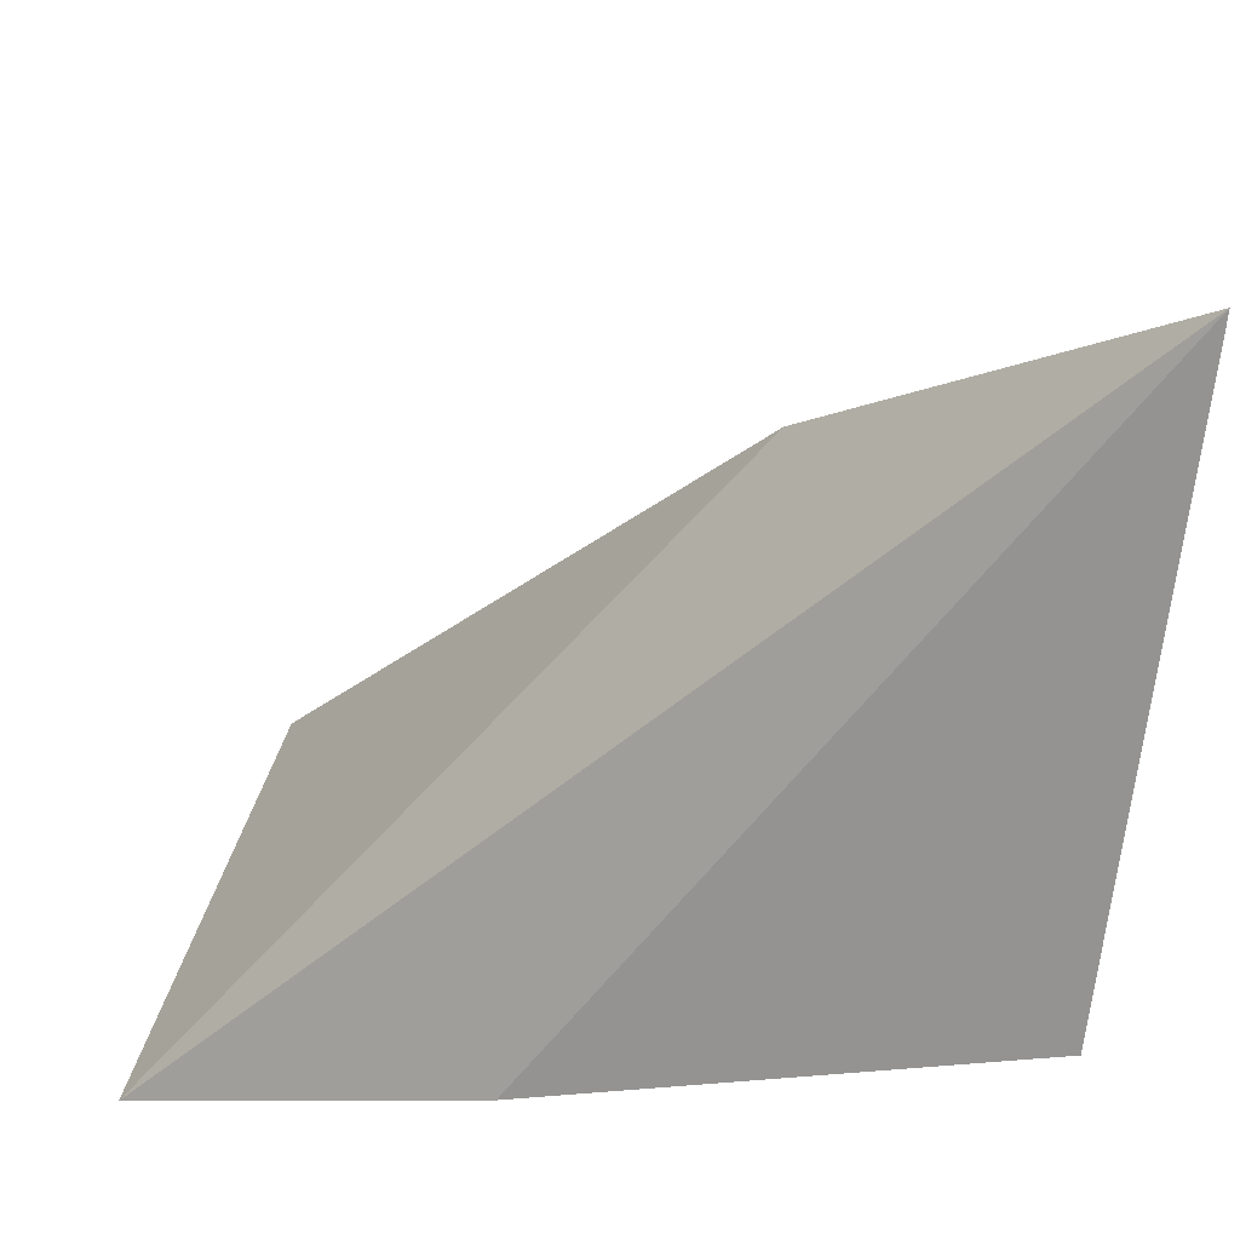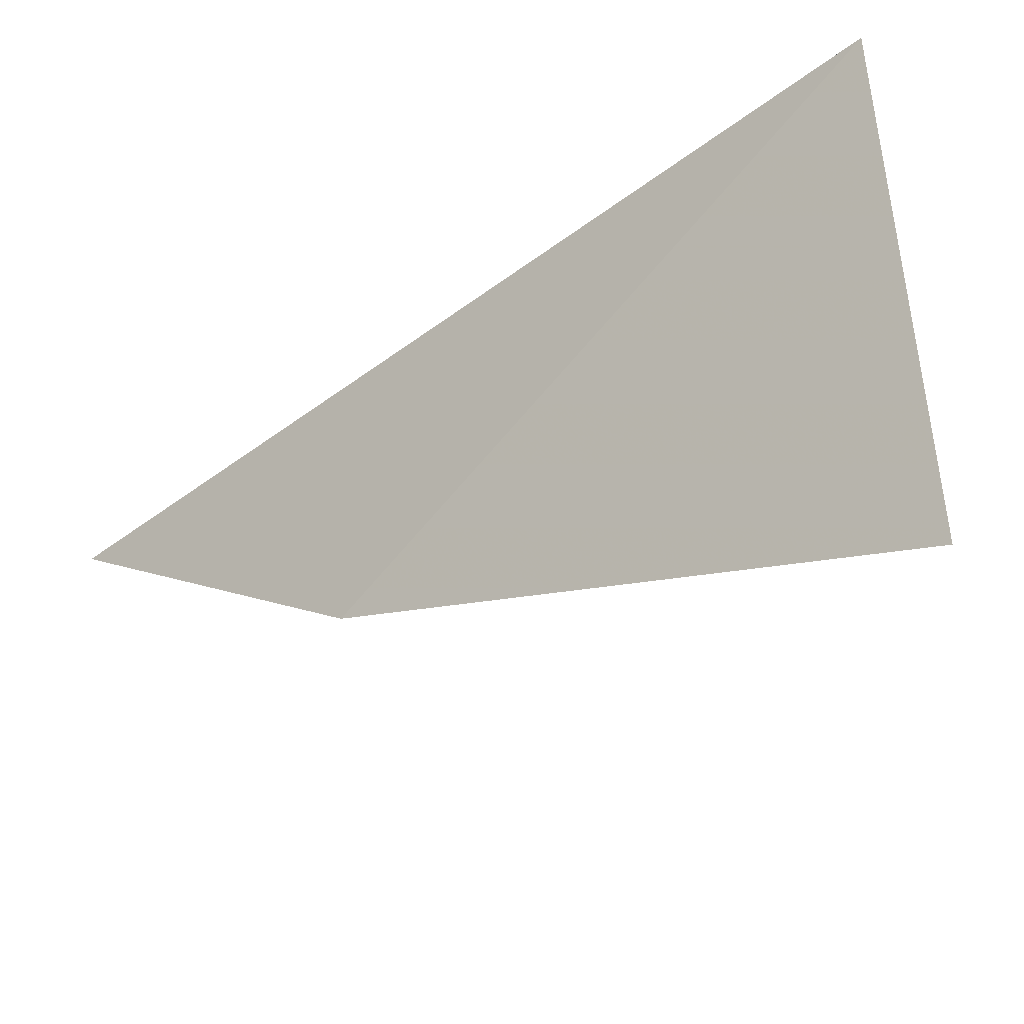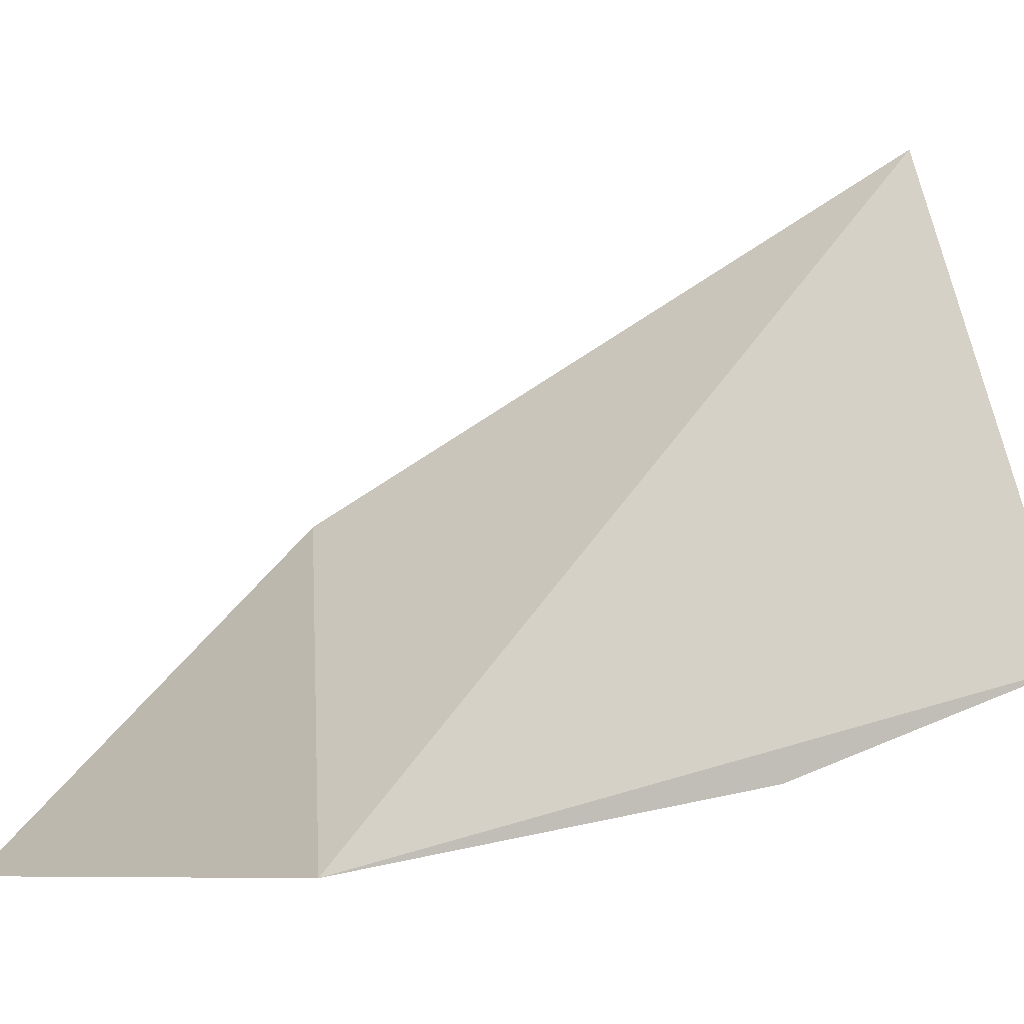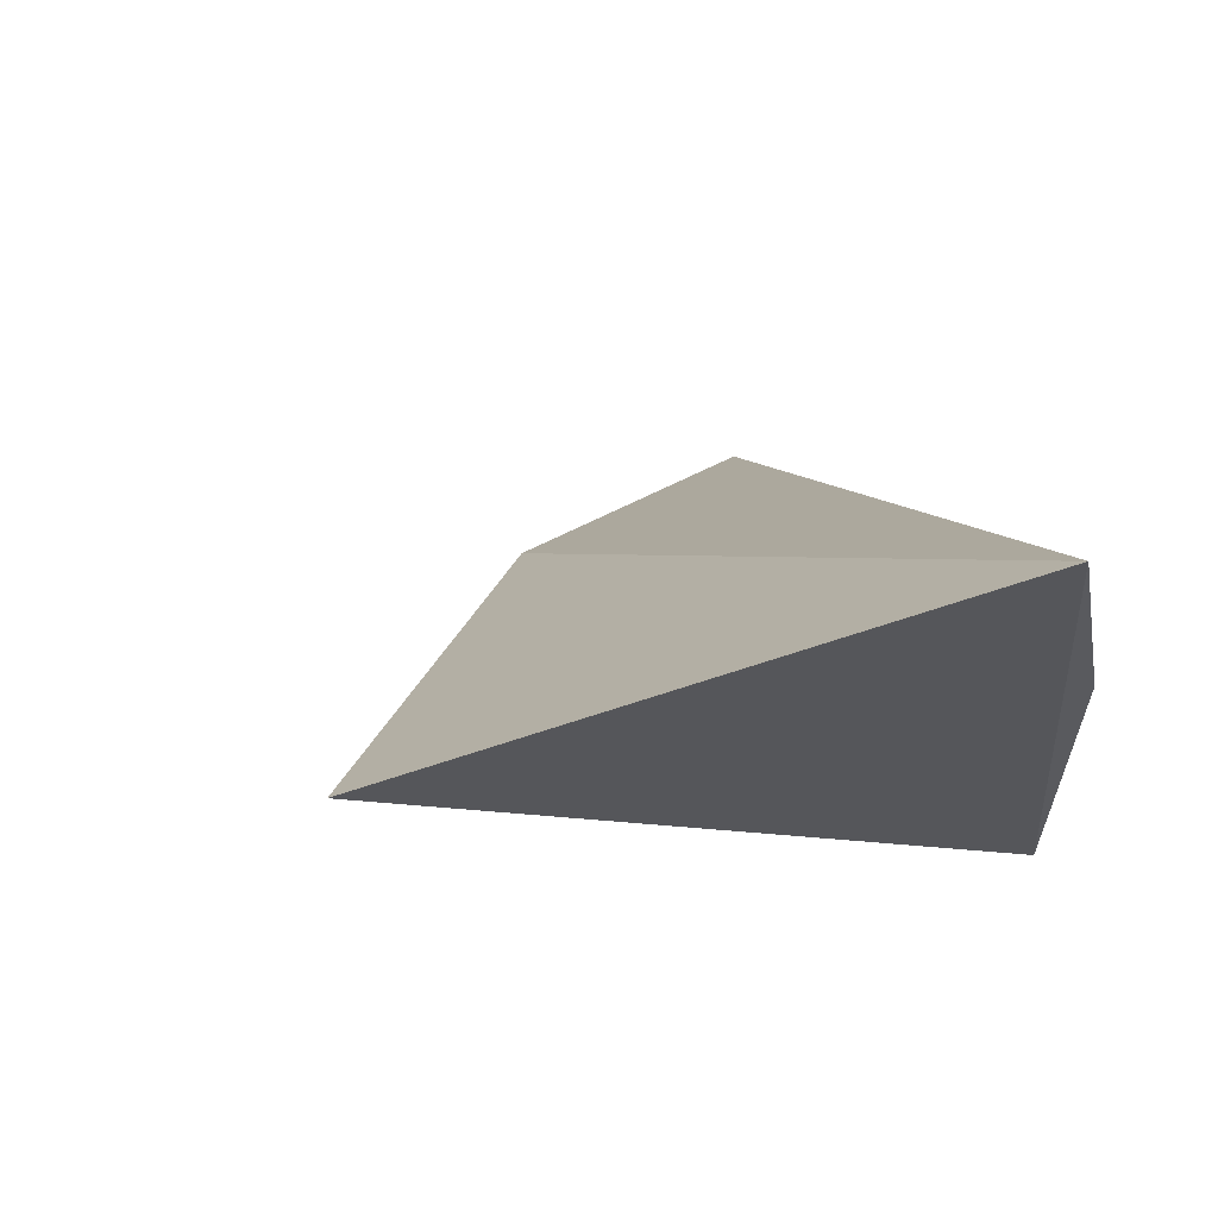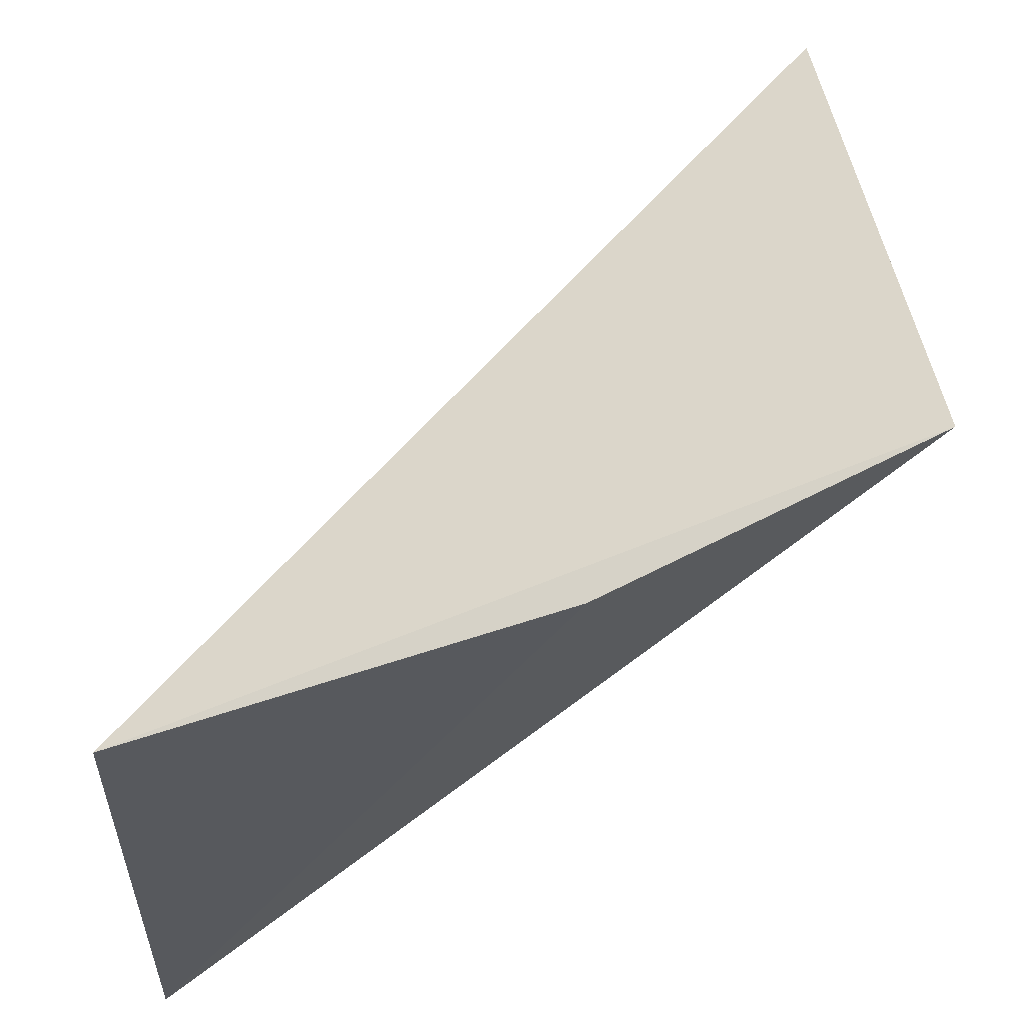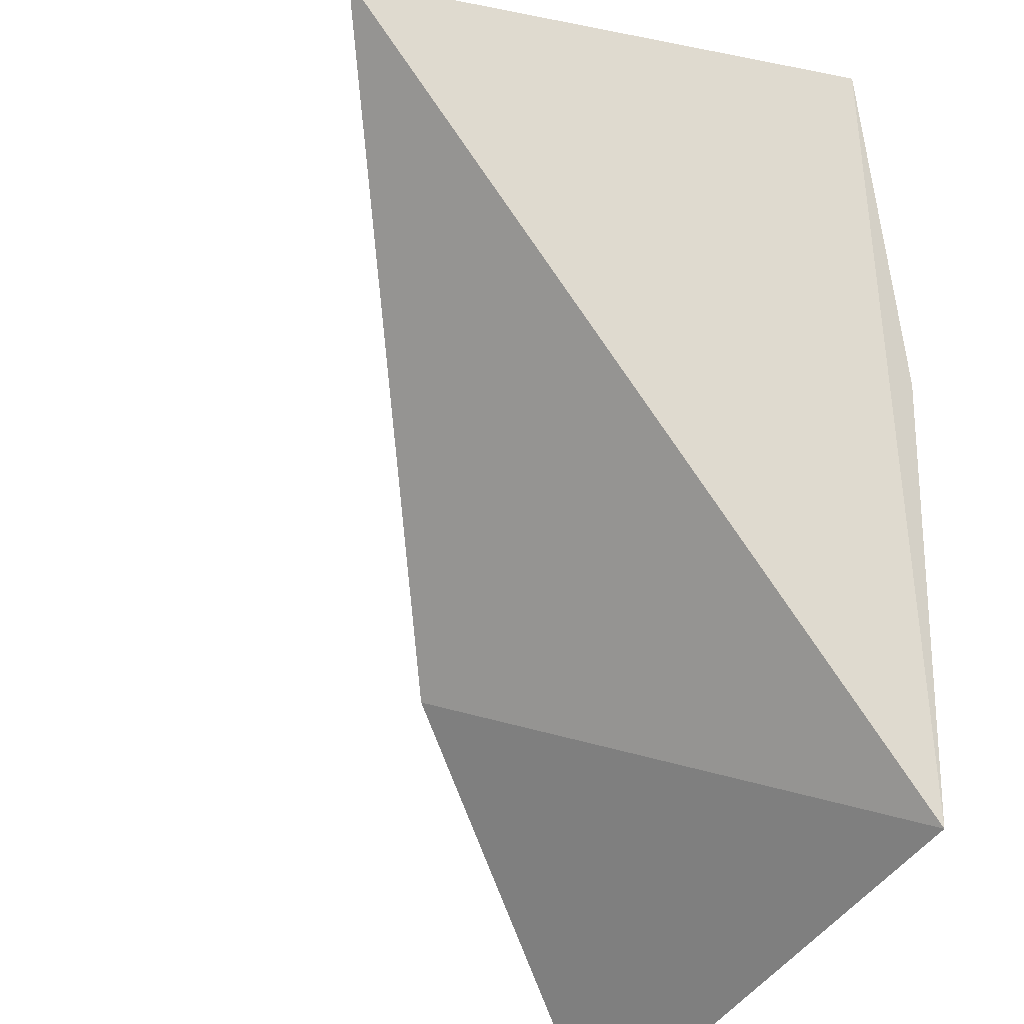
<metadata>
{"format":"obj","ext":"obj","renderer":"f3d","projection":"perspective","resolution":1024,"background":"white","views":[{"elev":-69.3,"azim":-94.9,"up":"+Z"},{"elev":52.3,"azim":-18.0,"up":"+Y"},{"elev":-5.8,"azim":50.9,"up":"+Z"},{"elev":50.2,"azim":61.4,"up":"+Y"},{"elev":-30.5,"azim":91.4,"up":"+Z"},{"elev":-43.2,"azim":56.7,"up":"+Y"}]}
</metadata>
<code>
v 0.765 0.02863 0.01837
v 0.9194 0.586 0.1189
v 0.2926 0.3436 0.4556
v 1.037 0.9837 0.2651
v 0.01335 0.005315 -0.002877
v 0.875 0.8755 0.9373
f 6 1 4
f 4 2 5
f 2 1 5
f 1 2 4
f 3 4 5
f 3 6 4
f 1 3 5
f 3 1 6

</code>
